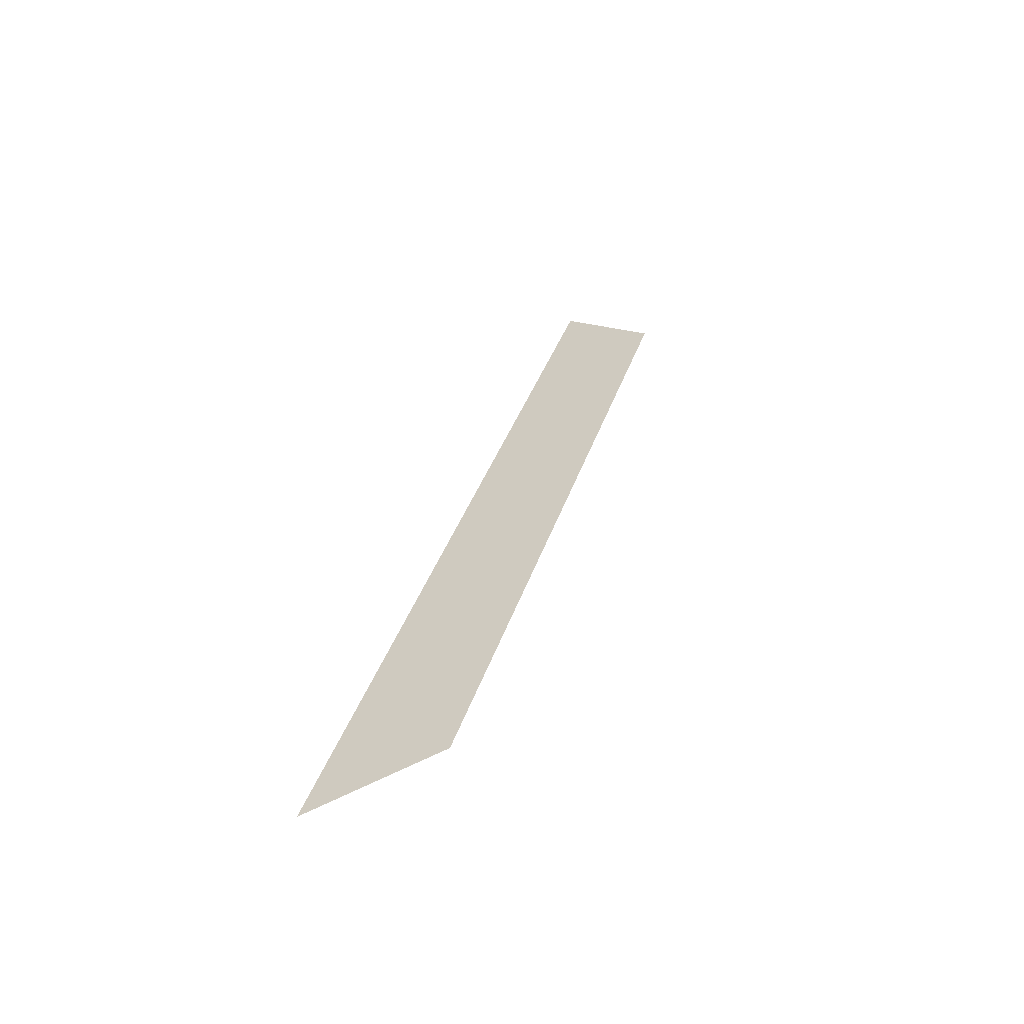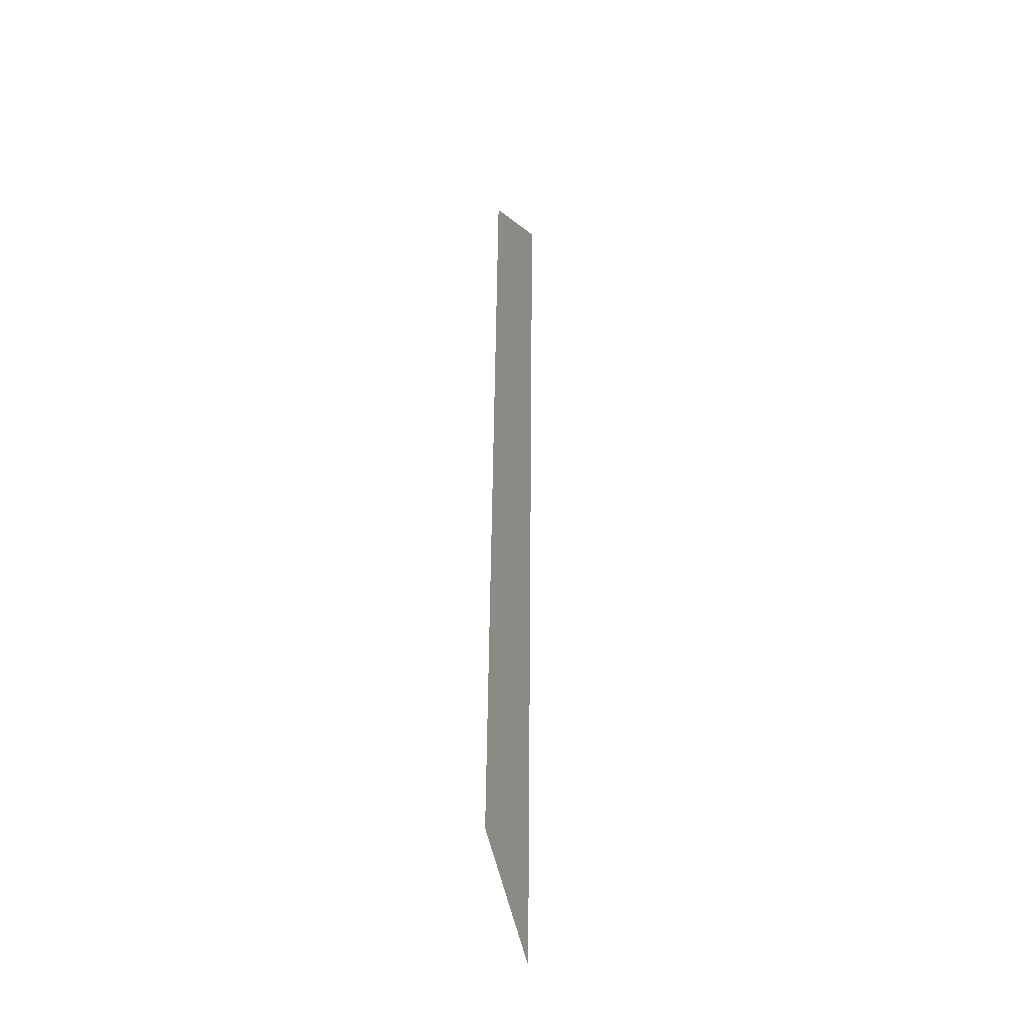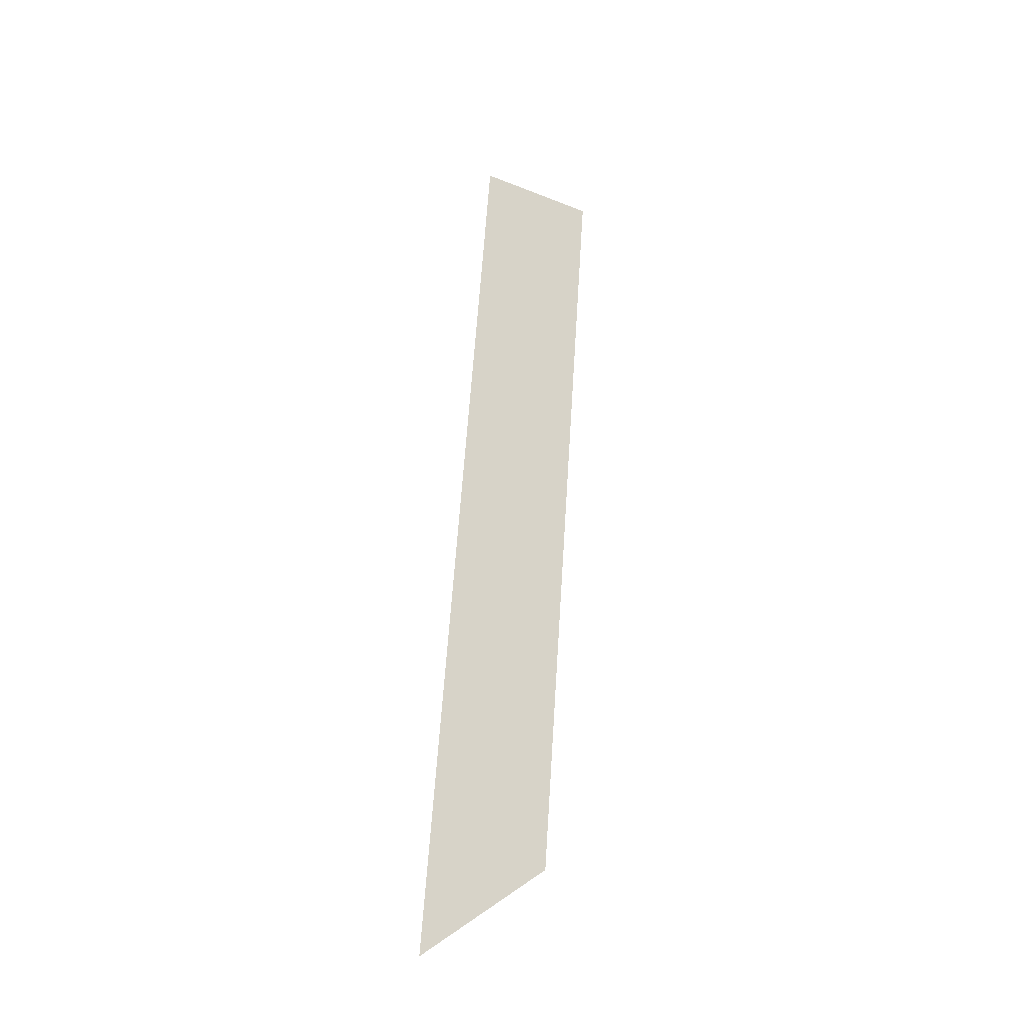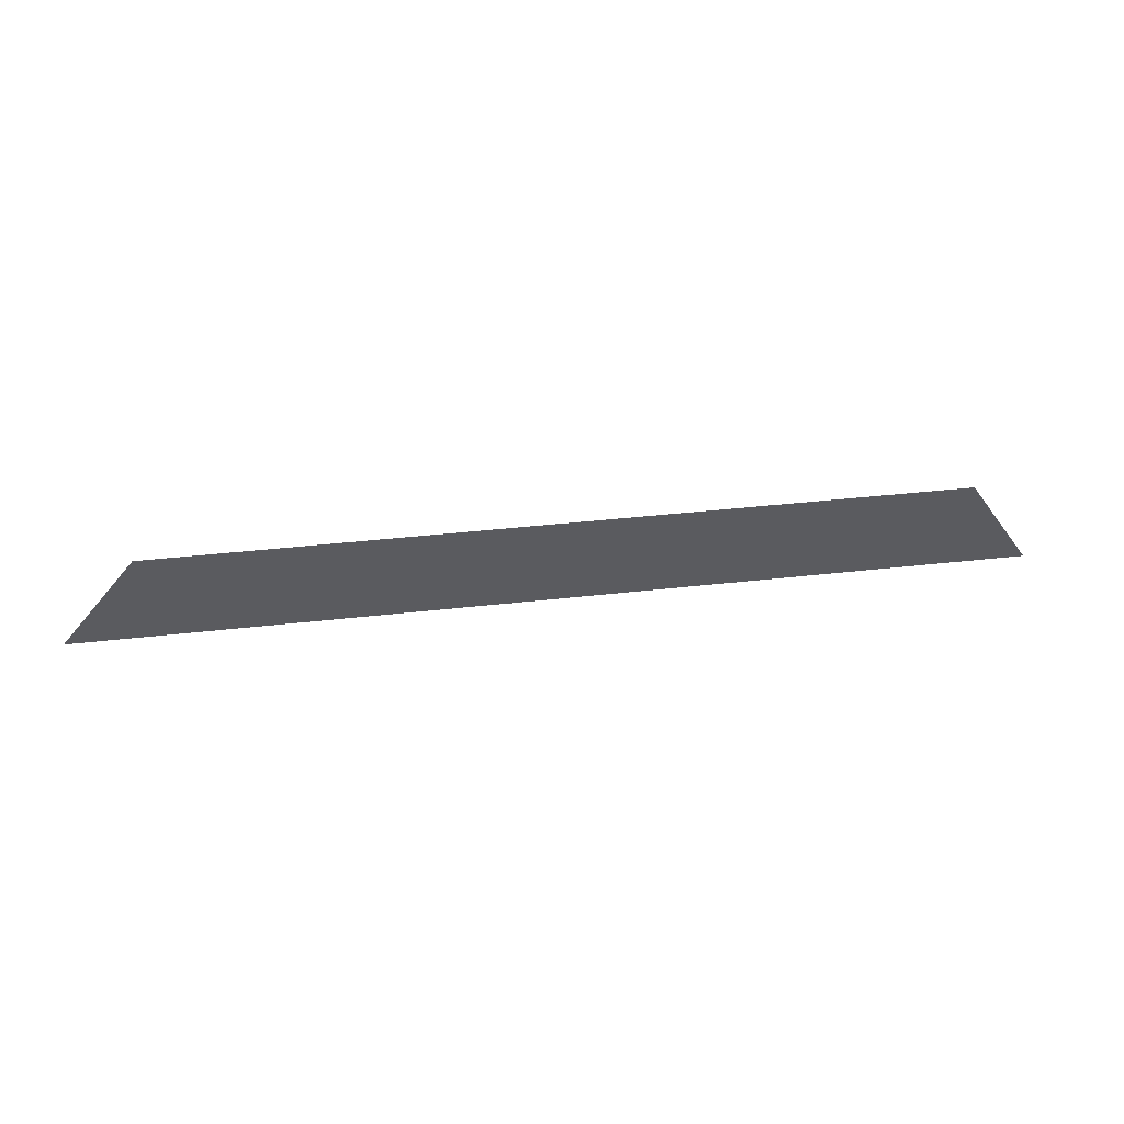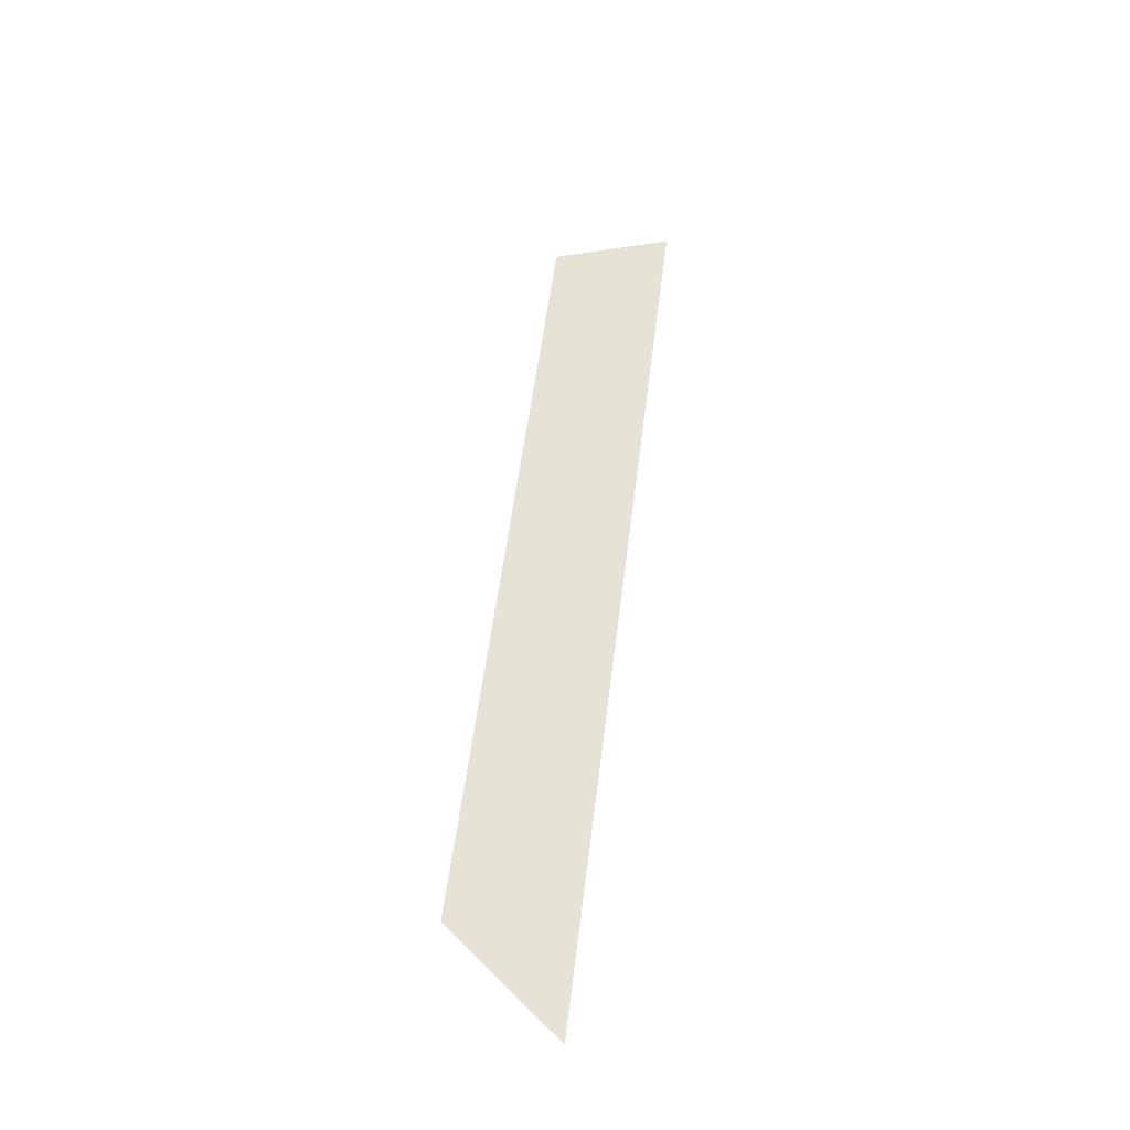
<metadata>
{"format":"obj","ext":"obj","renderer":"f3d","projection":"perspective","resolution":1024,"background":"white","views":[{"elev":34.1,"azim":106.0,"up":"+Z"},{"elev":52.7,"azim":90.6,"up":"+Y"},{"elev":60.9,"azim":93.7,"up":"+Z"},{"elev":34.7,"azim":-9.0,"up":"+Y"},{"elev":53.7,"azim":-83.1,"up":"+Z"}]}
</metadata>
<code>
o Group10/mesh8/mesh8-geometry#mesh8-geometry
v -0.9153 0.06229 0.01393
v -0.7639 0.0424 0.007092
v -0.929 0.0424 0.007092
v -0.7776 0.06229 0.01393
f 1 2 3
f 2 1 4
f 3 2 1
f 4 1 2

</code>
